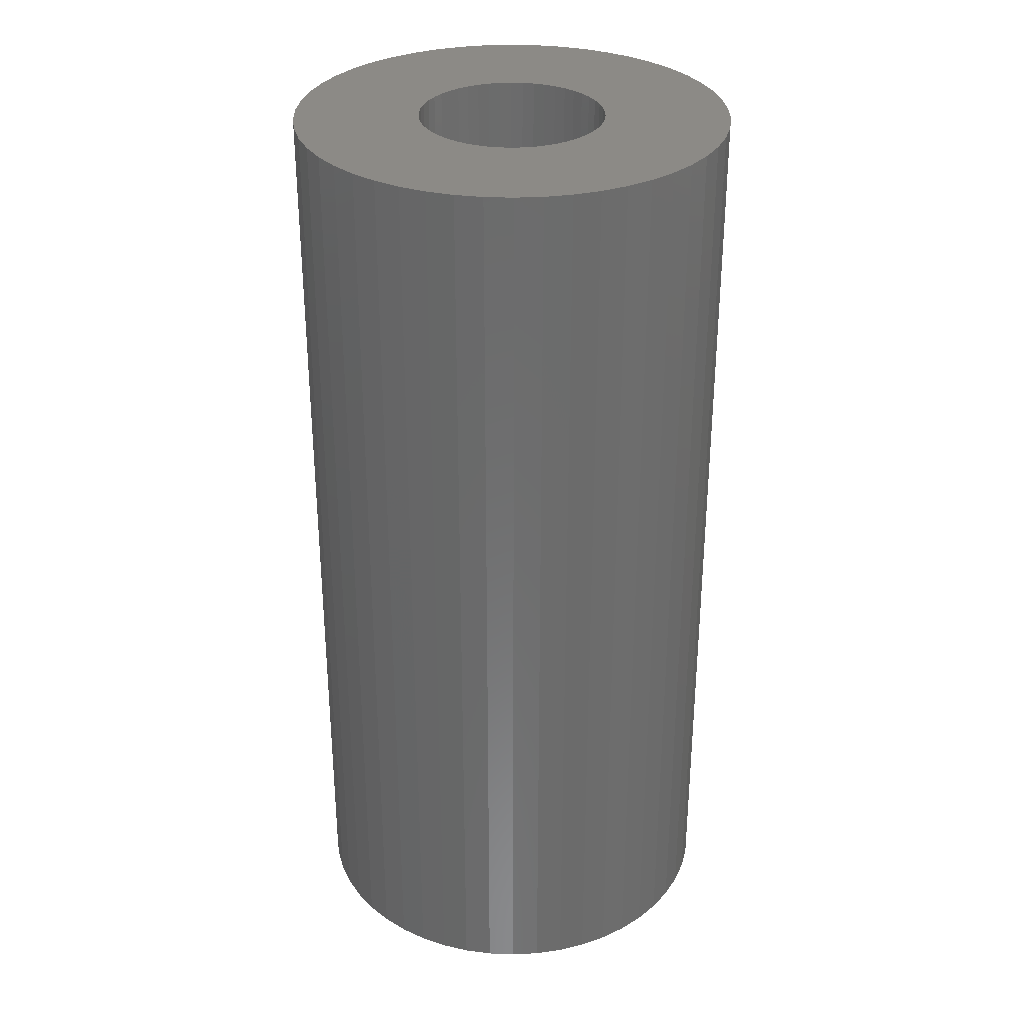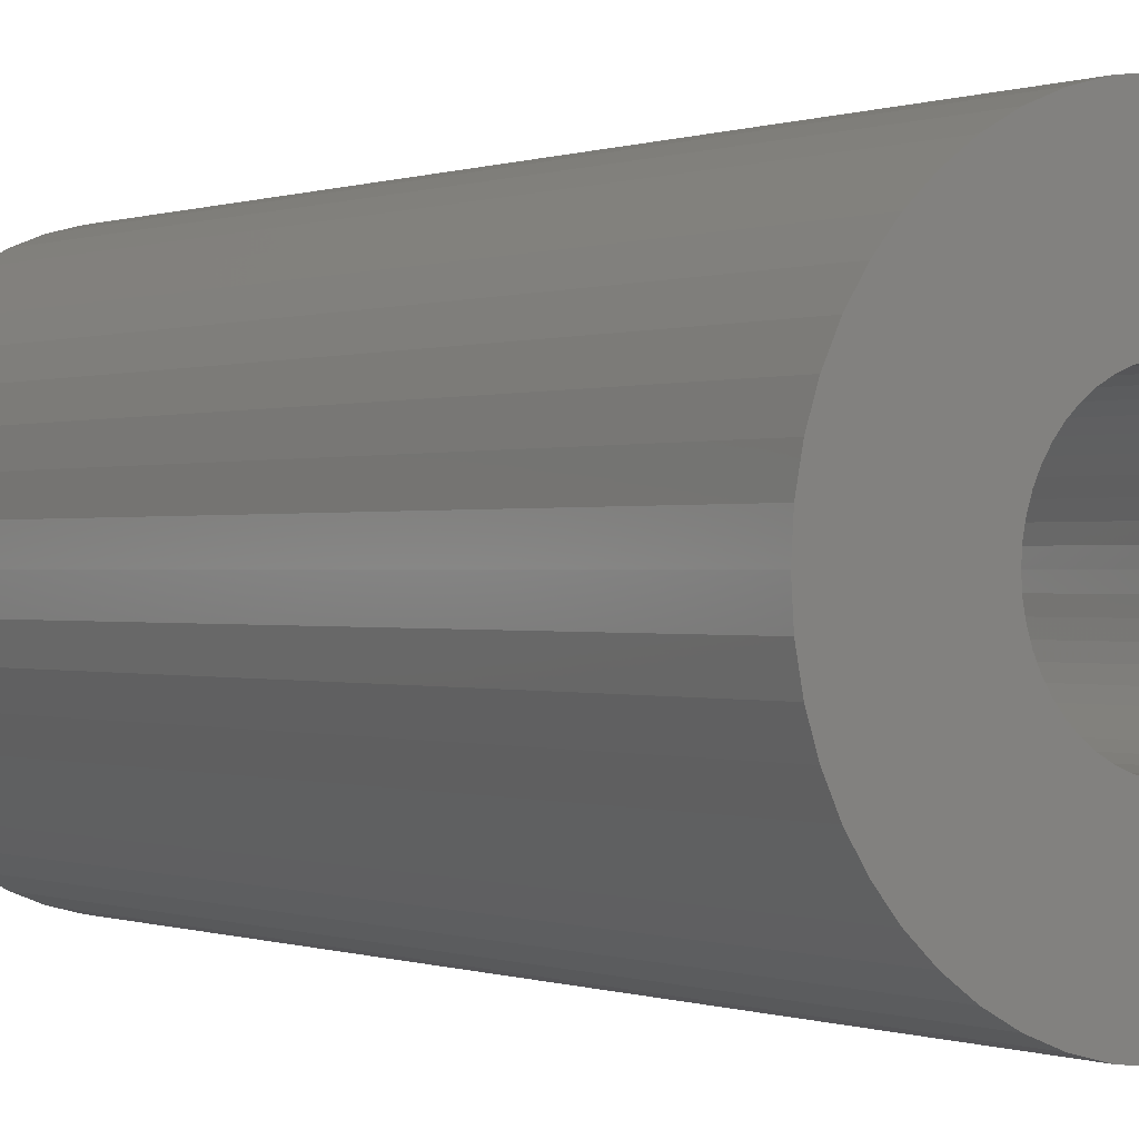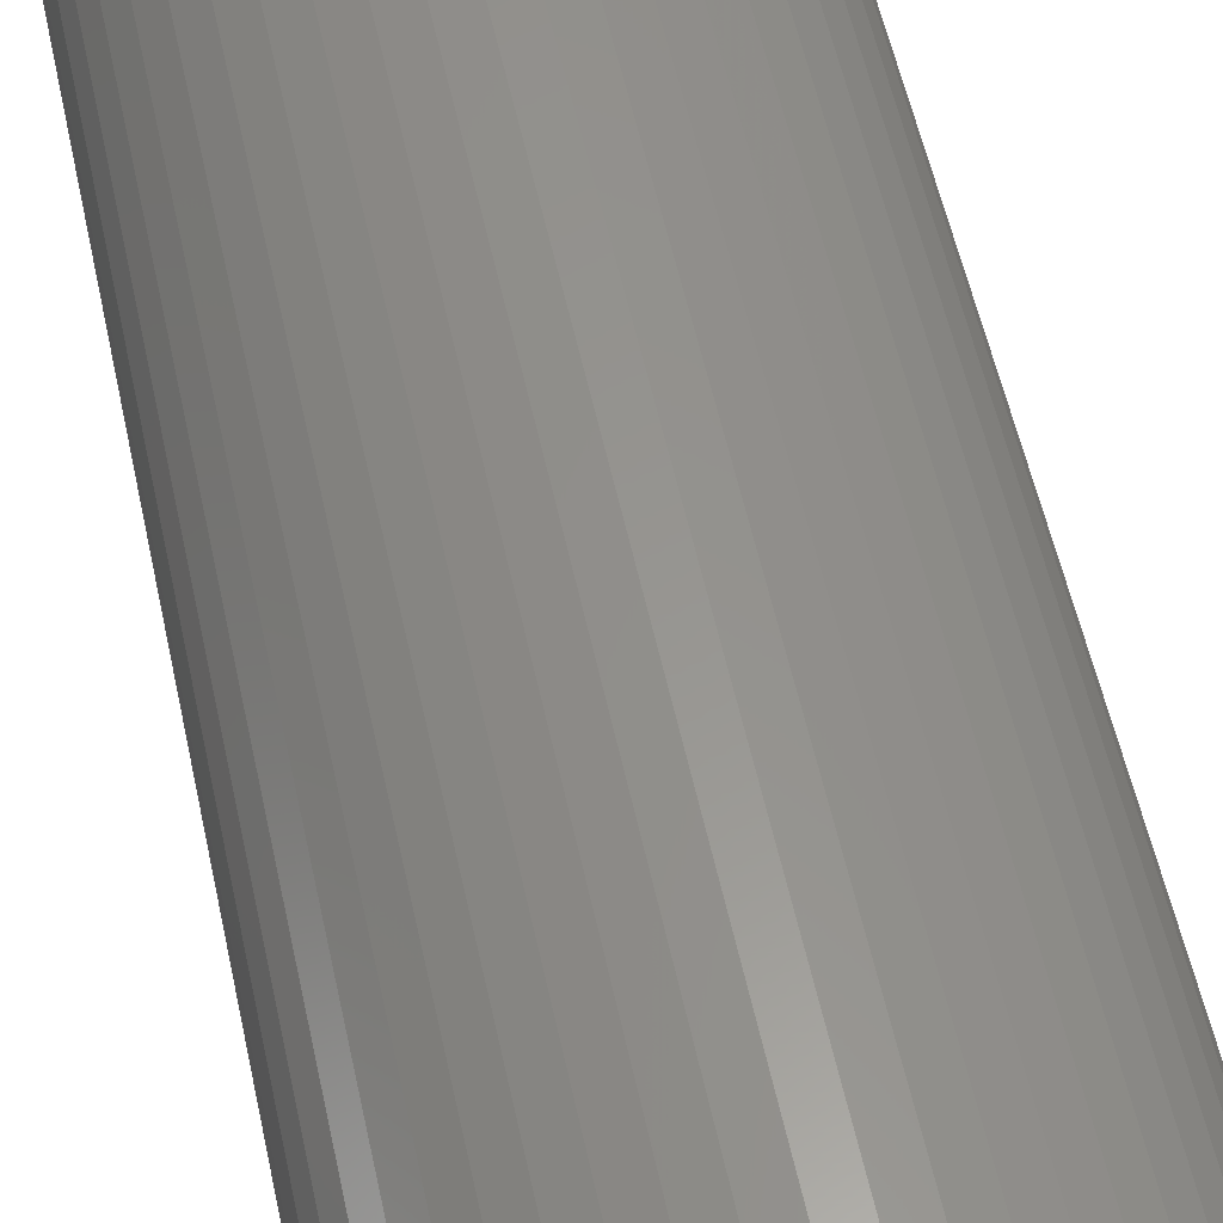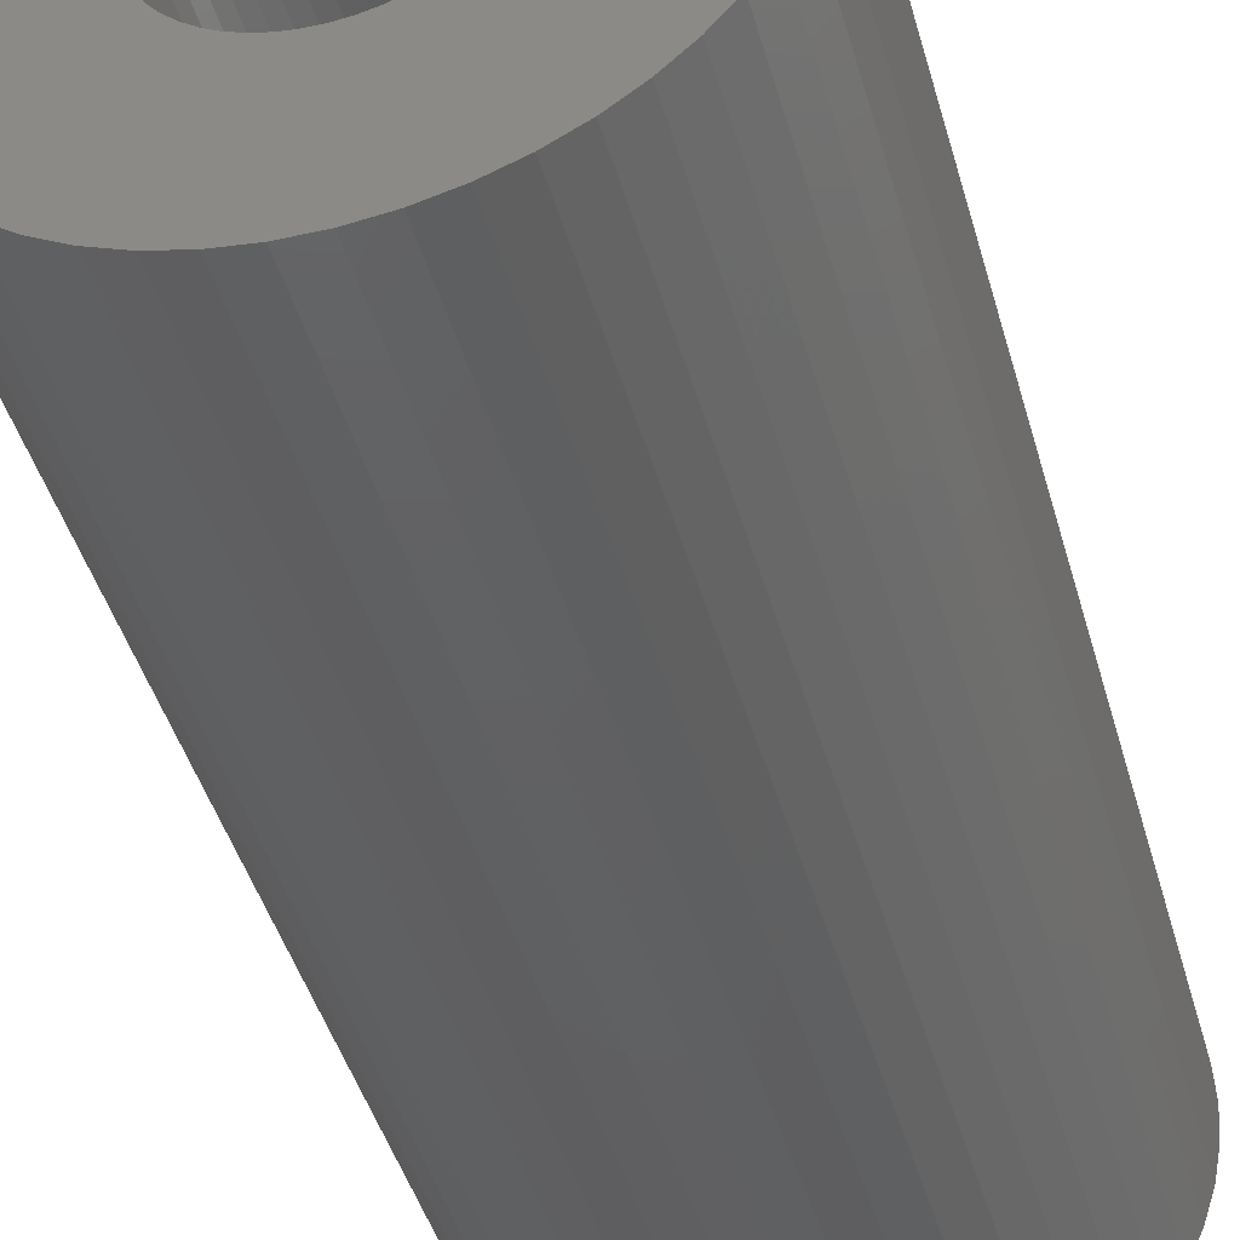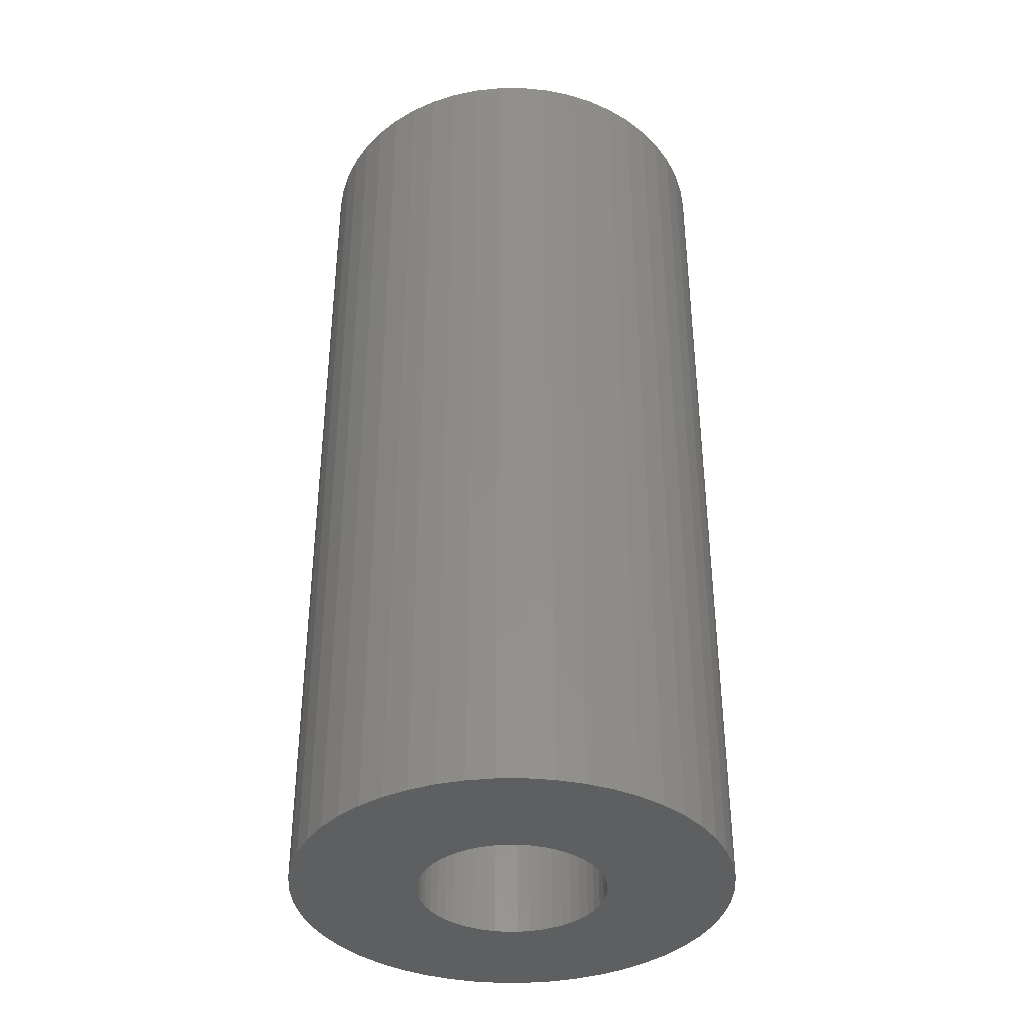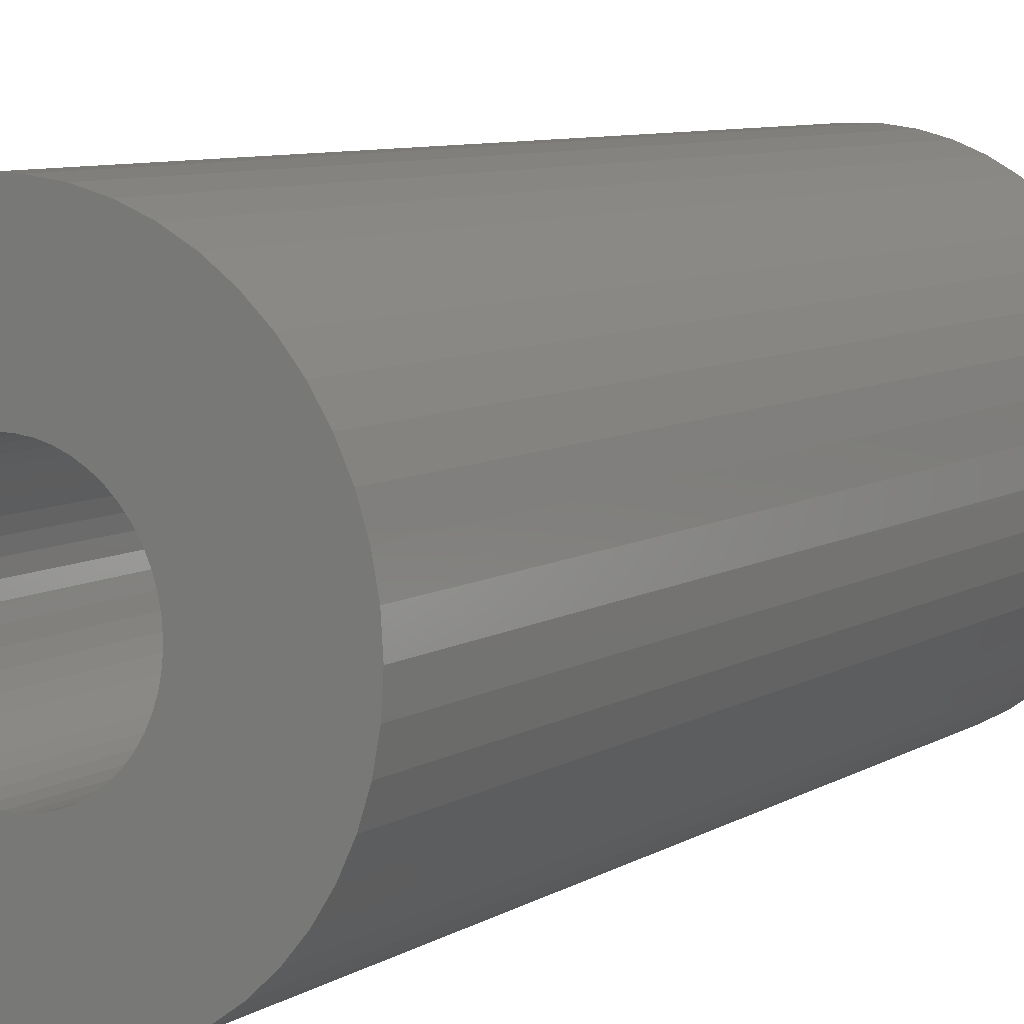
<metadata>
{"format":"stl","ext":"stl","renderer":"f3d","projection":"perspective","resolution":1024,"background":"white","views":[{"elev":31.6,"azim":132.8,"up":"+Z"},{"elev":-0.0,"azim":144.9,"up":"+Y"},{"elev":57.9,"azim":-12.4,"up":"+Y"},{"elev":-42.8,"azim":15.1,"up":"+Y"},{"elev":-37.7,"azim":29.0,"up":"+Z"},{"elev":7.8,"azim":-148.5,"up":"+Y"}]}
</metadata>
<code>
# stl→obj: 200 verts, 400 faces
v 3 0 0
v 2.976 0.376 30
v 2.976 0.376 0
v 3 0 30
v -3 0 30
v -2.976 0.376 0
v -2.976 0.376 30
v -3 0 0
v -0.1884 2.994 0
v 0.1884 2.994 30
v -0.1884 2.994 30
v 0.1884 2.994 0
v 0.1884 -2.994 0
v -0.1884 -2.994 30
v 0.1884 -2.994 30
v -0.1884 -2.994 0
v 1.912 2.312 0
v 2.187 2.054 30
v 1.912 2.312 30
v 2.187 2.054 0
v -2.187 2.054 0
v -1.912 2.312 30
v -2.187 2.054 30
v -1.912 2.312 0
v -1.277 2.714 0
v -0.9271 2.853 30
v -1.277 2.714 30
v -0.9271 2.853 0
v 2.789 1.104 0
v 2.629 1.445 30
v 2.629 1.445 0
v 2.789 1.104 30
v 2.906 0.7461 30
v 2.906 0.7461 0
v 0.9271 2.853 0
v 1.277 2.714 30
v 0.9271 2.853 30
v 1.277 2.714 0
v 0.5621 2.947 0
v 0.5621 2.947 30
v 1.607 2.533 0
v 1.607 2.533 30
v -2.789 1.104 30
v -2.629 1.445 0
v -2.629 1.445 30
v -2.789 1.104 0
v -2.906 0.7461 30
v -2.906 0.7461 0
v -0.5621 2.947 30
v -0.5621 2.947 0
v 0.5621 -2.947 0
v 0.5621 -2.947 30
v 1.277 -2.714 0
v 0.9271 -2.853 30
v 1.277 -2.714 30
v 0.9271 -2.853 0
v 2.427 1.763 0
v 2.427 1.763 30
v -2.427 1.763 0
v -2.427 1.763 30
v -1.607 2.533 0
v -1.607 2.533 30
v 2.976 -0.376 0
v 2.976 -0.376 30
v 1.607 -2.533 0
v 1.607 -2.533 30
v 2.187 -2.054 0
v 1.912 -2.312 30
v 2.187 -2.054 30
v 1.912 -2.312 0
v 2.906 -0.7461 0
v 2.906 -0.7461 30
v 2.629 -1.445 0
v 2.789 -1.104 30
v 2.789 -1.104 0
v 2.629 -1.445 30
v 2.427 -1.763 30
v 2.427 -1.763 0
v -1.912 -2.312 0
v -2.187 -2.054 30
v -1.912 -2.312 30
v -2.187 -2.054 0
v -2.427 -1.763 30
v -2.629 -1.445 0
v -2.629 -1.445 30
v -2.427 -1.763 0
v -2.789 -1.104 30
v -2.906 -0.7461 0
v -2.906 -0.7461 30
v -2.789 -1.104 0
v -0.5621 -2.947 30
v -0.5621 -2.947 0
v -0.9271 -2.853 30
v -0.9271 -2.853 0
v -1.607 -2.533 0
v -1.607 -2.533 30
v -2.976 -0.376 0
v -2.976 -0.376 30
v -1.277 -2.714 30
v -1.277 -2.714 0
v 7 0 30
v 6.945 0.8773 0
v 6.945 0.8773 30
v 7 0 0
v -7 0 0
v -6.945 0.8773 30
v -6.945 0.8773 0
v -7 0 30
v 0.4395 6.986 0
v -0.4395 6.986 30
v 0.4395 6.986 30
v -0.4395 6.986 0
v -0.4395 -6.986 0
v 0.4395 -6.986 30
v -0.4395 -6.986 30
v 0.4395 -6.986 0
v 5.103 4.792 0
v 4.462 5.394 30
v 5.103 4.792 30
v 4.462 5.394 0
v -4.462 5.394 0
v -5.103 4.792 30
v -4.462 5.394 30
v -5.103 4.792 0
v -2.163 6.657 0
v -2.98 6.334 30
v -2.163 6.657 30
v -2.98 6.334 0
v 6.508 2.577 30
v 6.134 3.372 0
v 6.134 3.372 30
v 6.508 2.577 0
v 6.78 1.741 0
v 6.78 1.741 30
v 2.98 6.334 0
v 2.163 6.657 30
v 2.98 6.334 30
v 2.163 6.657 0
v 3.751 5.91 0
v 3.751 5.91 30
v -6.508 2.577 0
v -6.134 3.372 30
v -6.134 3.372 0
v -6.508 2.577 30
v -6.78 1.741 0
v -6.78 1.741 30
v -1.312 6.876 0
v -1.312 6.876 30
v 1.312 -6.876 30
v 1.312 -6.876 0
v 5.663 4.114 30
v 5.663 4.114 0
v 1.312 6.876 30
v 1.312 6.876 0
v -5.663 4.114 30
v -5.663 4.114 0
v 6.945 -0.8773 30
v 6.78 -1.741 30
v 6.508 -2.577 30
v 6.134 -3.372 30
v -3.751 5.91 30
v 5.663 -4.114 30
v 5.103 -4.792 30
v 4.462 -5.394 30
v 3.751 -5.91 30
v 2.98 -6.334 30
v 2.163 -6.657 30
v -1.312 -6.876 30
v -2.163 -6.657 30
v -2.98 -6.334 30
v -3.751 -5.91 30
v -4.462 -5.394 30
v -5.103 -4.792 30
v -5.663 -4.114 30
v -6.134 -3.372 30
v -6.508 -2.577 30
v -6.78 -1.741 30
v -6.945 -0.8773 30
v -3.751 5.91 0
v 6.945 -0.8773 0
v 6.508 -2.577 0
v 6.134 -3.372 0
v -5.103 -4.792 0
v -4.462 -5.394 0
v -6.134 -3.372 0
v -6.508 -2.577 0
v -5.663 -4.114 0
v 6.78 -1.741 0
v 5.663 -4.114 0
v 5.103 -4.792 0
v 4.462 -5.394 0
v 3.751 -5.91 0
v 2.98 -6.334 0
v 2.163 -6.657 0
v -1.312 -6.876 0
v -2.163 -6.657 0
v -2.98 -6.334 0
v -3.751 -5.91 0
v -6.78 -1.741 0
v -6.945 -0.8773 0
f 1 2 3
f 2 1 4
f 5 6 7
f 6 5 8
f 9 10 11
f 10 9 12
f 13 14 15
f 14 13 16
f 17 18 19
f 18 17 20
f 21 22 23
f 22 21 24
f 25 26 27
f 26 25 28
f 29 30 31
f 30 29 32
f 3 33 34
f 33 3 2
f 35 36 37
f 36 35 38
f 39 37 40
f 37 39 35
f 41 19 42
f 19 41 17
f 43 44 45
f 44 43 46
f 47 46 43
f 46 47 48
f 28 49 26
f 49 28 50
f 51 15 52
f 15 51 13
f 53 54 55
f 54 53 56
f 34 32 29
f 32 34 33
f 57 18 20
f 18 57 58
f 31 58 57
f 58 31 30
f 12 40 10
f 40 12 39
f 38 42 36
f 42 38 41
f 45 59 60
f 59 45 44
f 60 21 23
f 21 60 59
f 7 48 47
f 48 7 6
f 61 27 62
f 27 61 25
f 24 62 22
f 62 24 61
f 50 11 49
f 11 50 9
f 63 4 1
f 4 63 64
f 65 55 66
f 55 65 53
f 67 68 69
f 68 67 70
f 71 64 63
f 64 71 72
f 73 74 75
f 74 73 76
f 67 77 78
f 77 67 69
f 79 80 81
f 80 79 82
f 83 84 85
f 84 83 86
f 87 88 89
f 88 87 90
f 56 52 54
f 52 56 51
f 70 66 68
f 66 70 65
f 75 72 71
f 72 75 74
f 78 76 73
f 76 78 77
f 16 91 14
f 91 16 92
f 92 93 91
f 93 92 94
f 95 81 96
f 81 95 79
f 80 86 83
f 86 80 82
f 85 90 87
f 90 85 84
f 89 97 98
f 97 89 88
f 98 8 5
f 8 98 97
f 94 99 93
f 99 94 100
f 100 96 99
f 96 100 95
f 101 102 103
f 102 101 104
f 105 106 107
f 106 105 108
f 109 110 111
f 110 109 112
f 113 114 115
f 114 113 116
f 117 118 119
f 118 117 120
f 121 122 123
f 122 121 124
f 125 126 127
f 126 125 128
f 129 130 131
f 130 129 132
f 103 133 134
f 133 103 102
f 135 136 137
f 136 135 138
f 139 137 140
f 137 139 135
f 141 142 143
f 142 141 144
f 145 144 141
f 144 145 146
f 147 127 148
f 127 147 125
f 116 149 114
f 149 116 150
f 134 132 129
f 132 134 133
f 151 117 119
f 117 151 152
f 131 152 151
f 152 131 130
f 138 153 136
f 153 138 154
f 154 111 153
f 111 154 109
f 120 140 118
f 140 120 139
f 143 155 156
f 155 143 142
f 156 122 124
f 122 156 155
f 107 146 145
f 146 107 106
f 4 101 103
f 2 103 134
f 101 4 157
f 33 134 129
f 64 157 4
f 32 129 131
f 157 64 158
f 30 131 151
f 72 158 64
f 58 151 119
f 158 72 159
f 18 119 118
f 74 159 72
f 19 118 140
f 159 74 160
f 76 160 74
f 42 140 137
f 103 2 4
f 134 33 2
f 129 32 33
f 131 30 32
f 151 58 30
f 119 18 58
f 36 137 136
f 118 19 18
f 140 42 19
f 37 136 153
f 137 36 42
f 136 37 36
f 153 40 37
f 111 40 153
f 111 10 40
f 111 11 10
f 110 11 111
f 110 49 11
f 148 49 110
f 49 148 26
f 127 26 148
f 26 127 27
f 126 27 127
f 27 126 62
f 161 62 126
f 62 161 22
f 123 22 161
f 22 123 23
f 122 23 123
f 23 122 60
f 155 60 122
f 60 155 45
f 142 45 155
f 160 76 162
f 77 162 76
f 162 77 163
f 69 163 77
f 163 69 164
f 68 164 69
f 164 68 165
f 66 165 68
f 165 66 166
f 55 166 66
f 166 55 167
f 54 167 55
f 167 54 149
f 52 149 54
f 52 114 149
f 15 114 52
f 14 114 15
f 14 115 114
f 91 115 14
f 168 91 93
f 169 93 99
f 91 168 115
f 170 99 96
f 171 96 81
f 93 169 168
f 172 81 80
f 173 80 83
f 174 83 85
f 175 85 87
f 176 87 89
f 177 89 98
f 99 170 169
f 178 98 5
f 45 142 43
f 96 171 170
f 144 43 142
f 81 172 171
f 43 144 47
f 80 173 172
f 146 47 144
f 83 174 173
f 47 146 7
f 85 175 174
f 106 7 146
f 87 176 175
f 7 106 5
f 89 177 176
f 108 5 106
f 98 178 177
f 5 108 178
f 128 161 126
f 161 128 179
f 179 123 161
f 123 179 121
f 112 148 110
f 148 112 147
f 157 104 101
f 104 157 180
f 160 181 159
f 181 160 182
f 183 172 173
f 172 183 184
f 185 176 186
f 176 185 175
f 187 175 185
f 175 187 174
f 1 104 180
f 63 180 188
f 104 1 102
f 71 188 181
f 3 102 1
f 75 181 182
f 102 3 133
f 73 182 189
f 34 133 3
f 78 189 190
f 133 34 132
f 67 190 191
f 29 132 34
f 70 191 192
f 132 29 130
f 31 130 29
f 65 192 193
f 180 63 1
f 188 71 63
f 181 75 71
f 182 73 75
f 189 78 73
f 190 67 78
f 53 193 194
f 191 70 67
f 192 65 70
f 56 194 150
f 193 53 65
f 194 56 53
f 150 51 56
f 116 51 150
f 116 13 51
f 116 16 13
f 113 16 116
f 113 92 16
f 195 92 113
f 92 195 94
f 196 94 195
f 94 196 100
f 197 100 196
f 100 197 95
f 198 95 197
f 95 198 79
f 184 79 198
f 79 184 82
f 183 82 184
f 82 183 86
f 187 86 183
f 86 187 84
f 185 84 187
f 130 31 152
f 57 152 31
f 152 57 117
f 20 117 57
f 117 20 120
f 17 120 20
f 120 17 139
f 41 139 17
f 139 41 135
f 38 135 41
f 135 38 138
f 35 138 38
f 138 35 154
f 39 154 35
f 39 109 154
f 12 109 39
f 9 109 12
f 9 112 109
f 50 112 9
f 147 50 28
f 125 28 25
f 50 147 112
f 128 25 61
f 179 61 24
f 28 125 147
f 121 24 21
f 124 21 59
f 156 59 44
f 143 44 46
f 141 46 48
f 145 48 6
f 25 128 125
f 107 6 8
f 84 185 90
f 61 179 128
f 186 90 185
f 24 121 179
f 90 186 88
f 21 124 121
f 199 88 186
f 59 156 124
f 88 199 97
f 44 143 156
f 200 97 199
f 46 141 143
f 97 200 8
f 48 145 141
f 105 8 200
f 6 107 145
f 8 105 107
f 193 165 166
f 165 193 192
f 159 188 158
f 188 159 181
f 163 189 162
f 189 163 190
f 183 174 187
f 174 183 173
f 186 177 199
f 177 186 176
f 200 108 105
f 108 200 178
f 191 163 164
f 163 191 190
f 194 166 167
f 166 194 193
f 150 167 149
f 167 150 194
f 158 180 157
f 180 158 188
f 162 182 160
f 182 162 189
f 195 115 168
f 115 195 113
f 197 169 170
f 169 197 196
f 198 170 171
f 170 198 197
f 196 168 169
f 168 196 195
f 199 178 200
f 178 199 177
f 192 164 165
f 164 192 191
f 184 171 172
f 171 184 198

</code>
